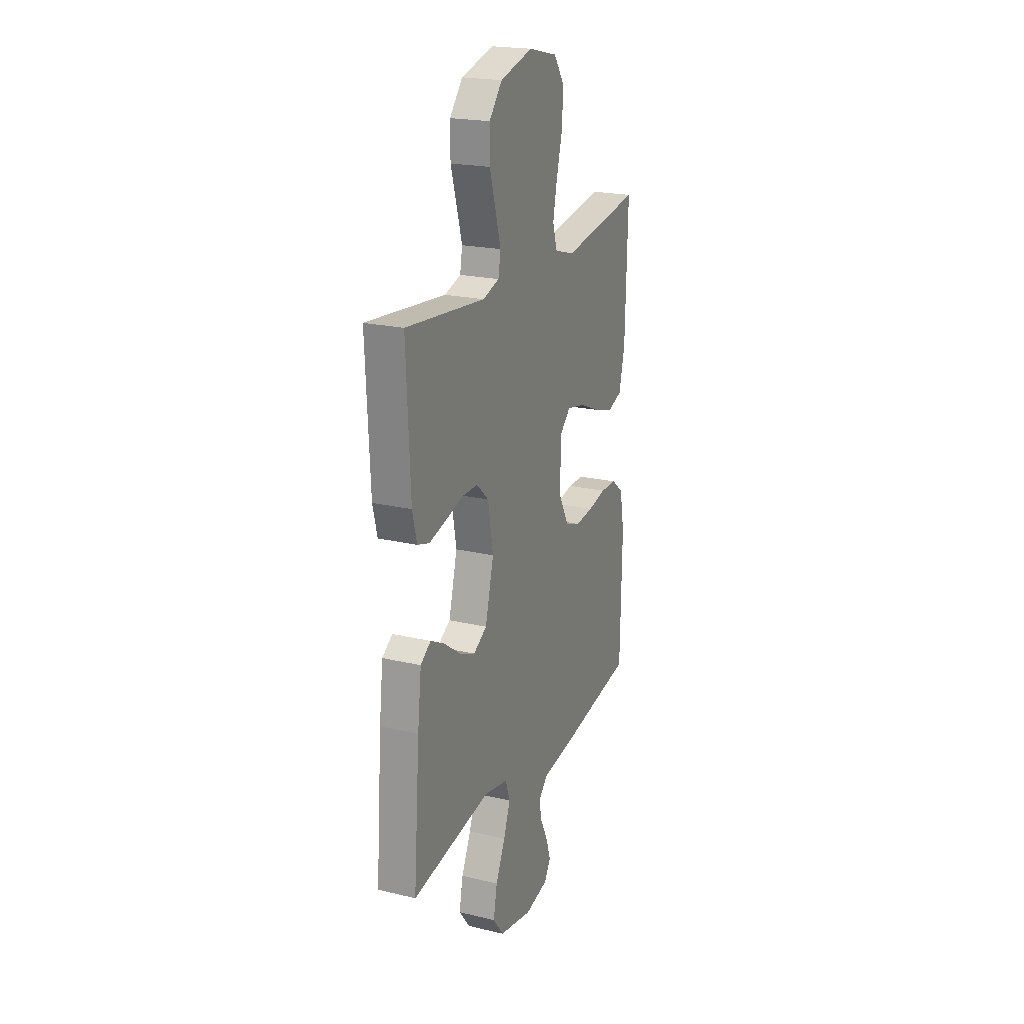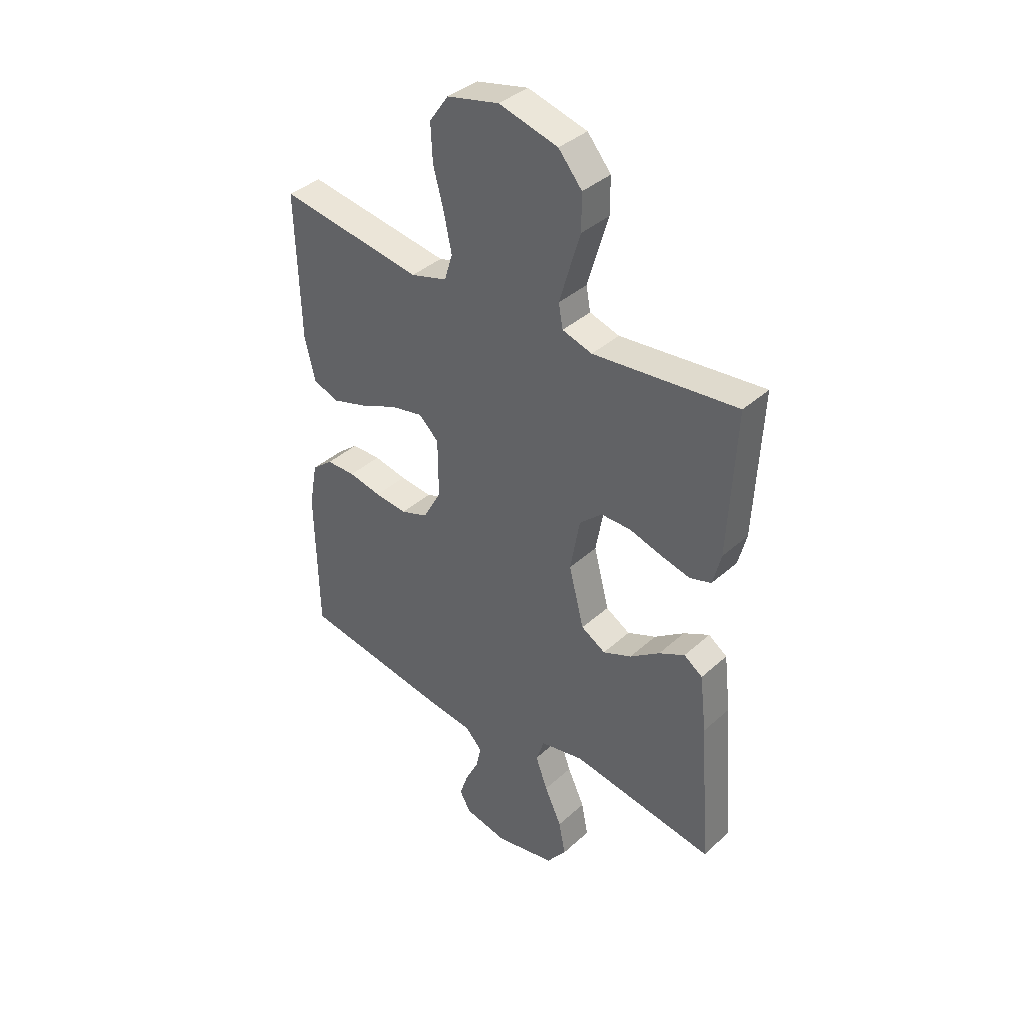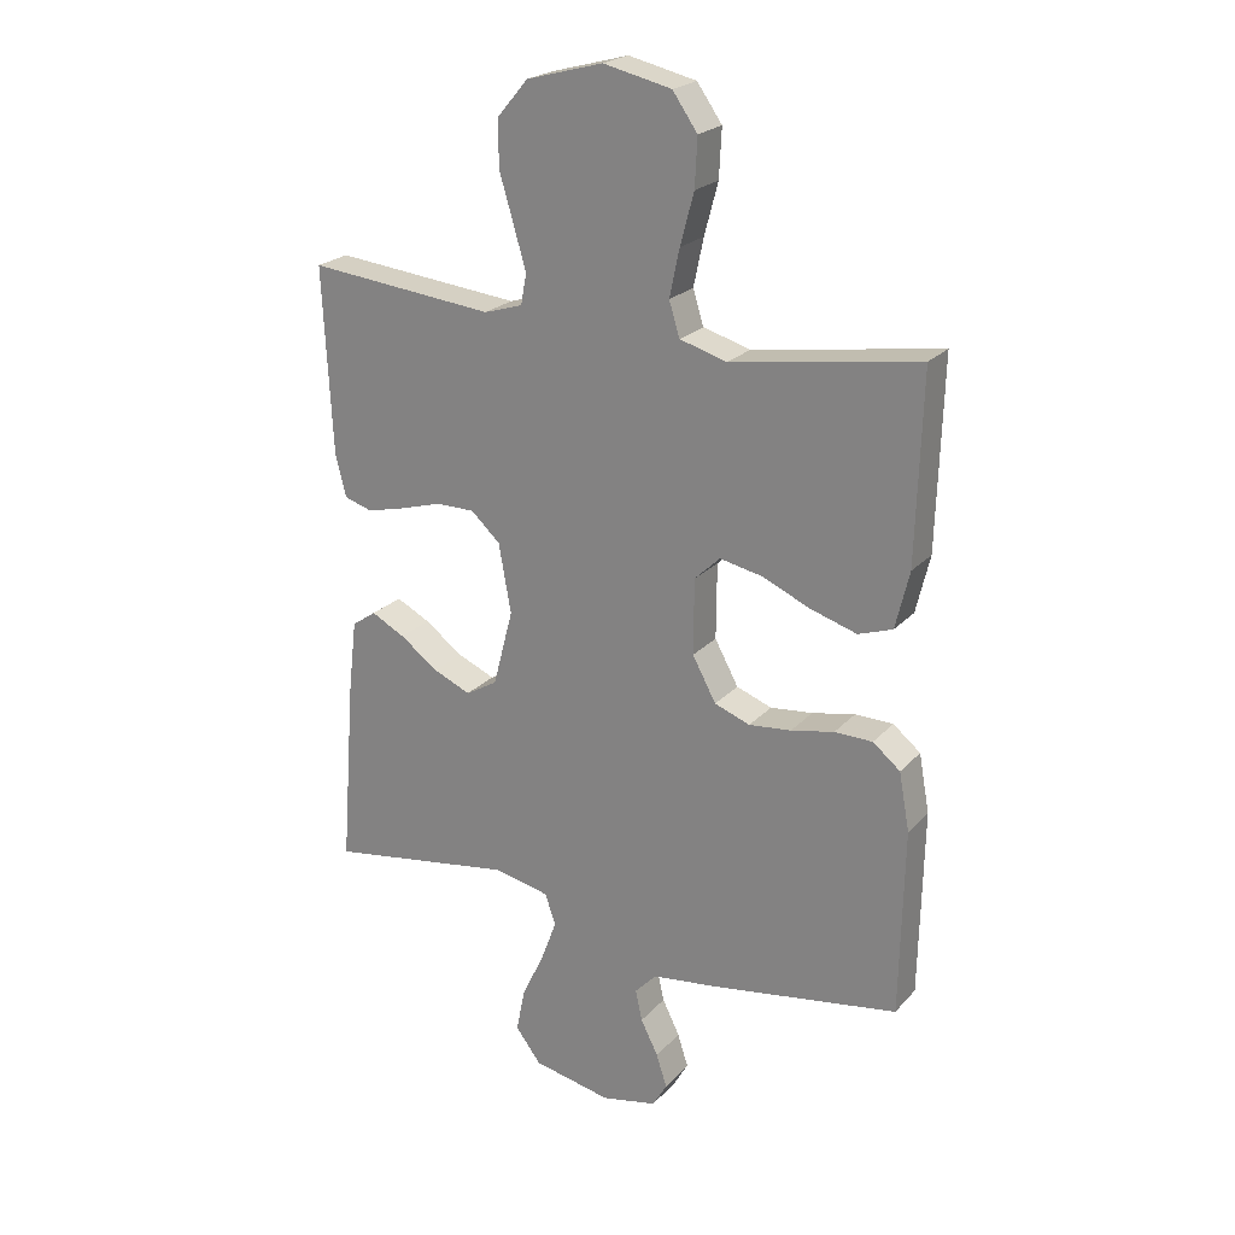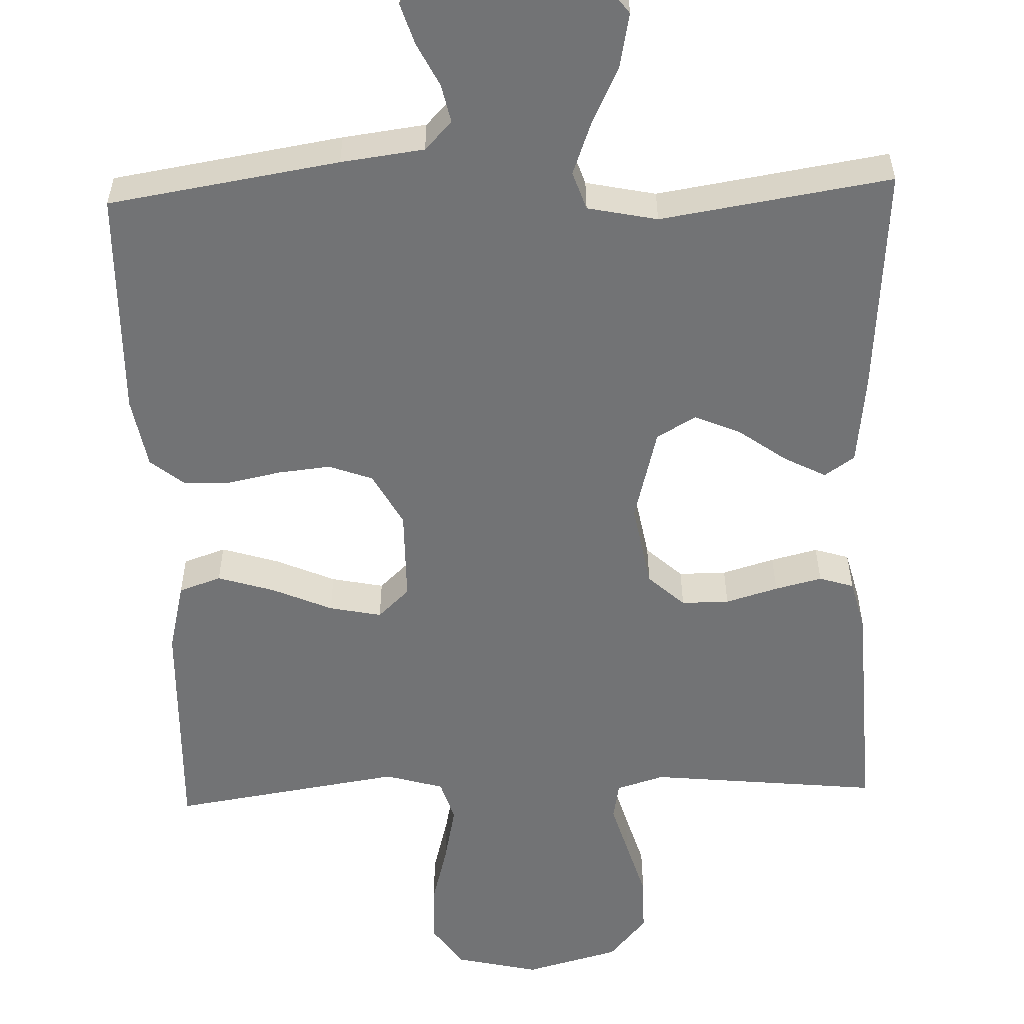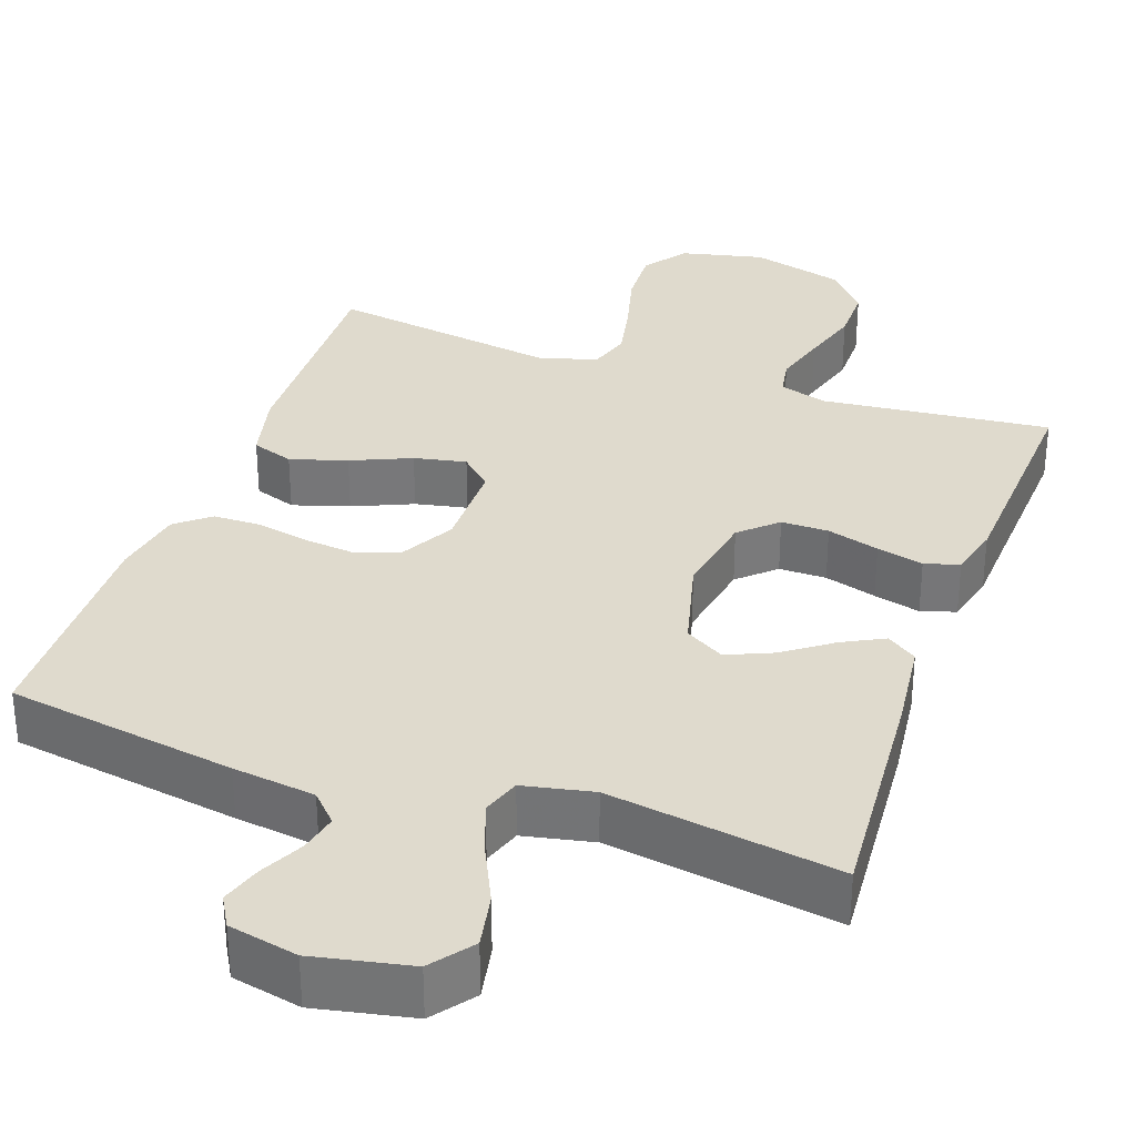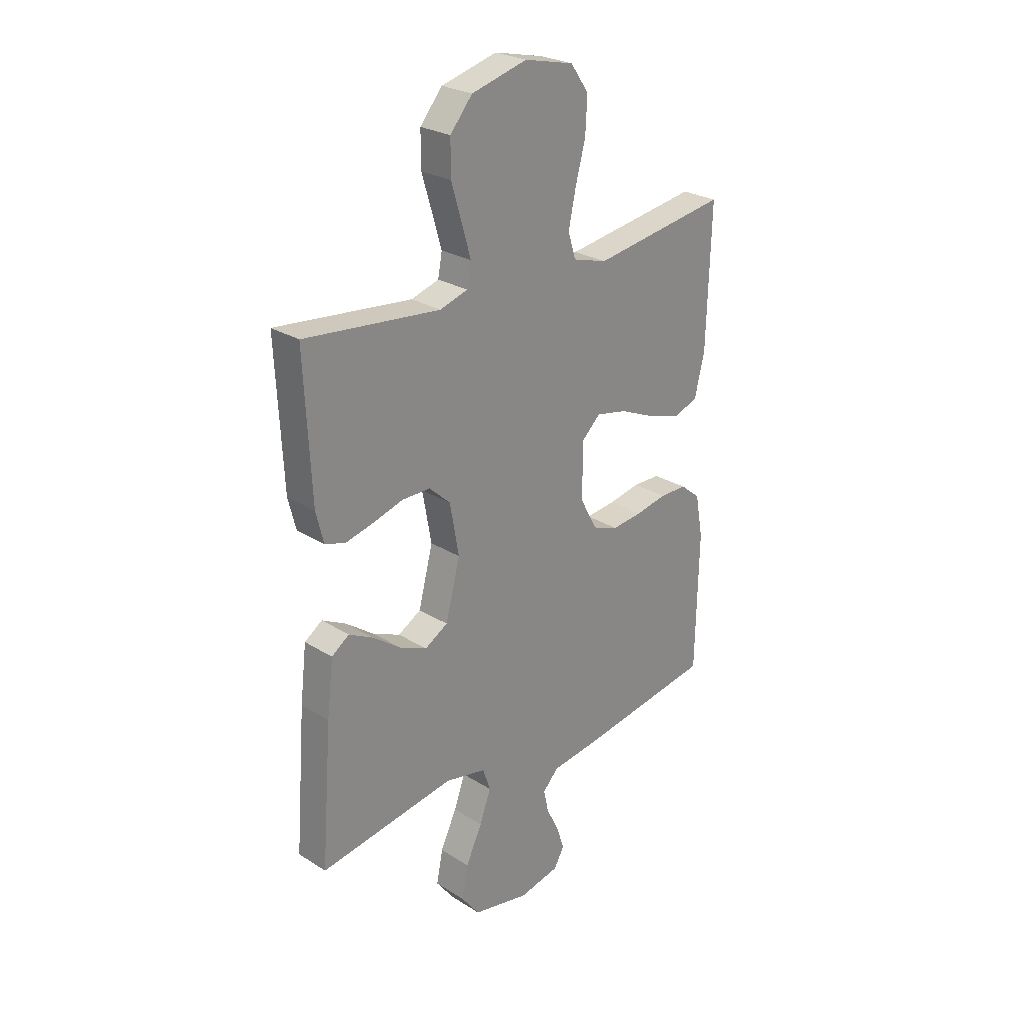
<metadata>
{"format":"obj","ext":"obj","renderer":"f3d","projection":"perspective","resolution":1024,"background":"white","views":[{"elev":21.2,"azim":-67.1,"up":"+Z"},{"elev":38.3,"azim":-138.5,"up":"+Z"},{"elev":22.6,"azim":30.3,"up":"+Z"},{"elev":-55.8,"azim":-178.0,"up":"+Y"},{"elev":32.8,"azim":-160.5,"up":"+Y"},{"elev":26.1,"azim":-45.3,"up":"+Z"}]}
</metadata>
<code>
v 0.5 0.07 -0.5
v 0.2 0.07 -0.548
v 0.092 0.07 -0.562
v 0.057 0.07 -0.599
v 0.068 0.07 -0.649
v 0.096 0.07 -0.705
v 0.113 0.07 -0.758
v 0.09 0.07 -0.798
v 0 0.07 -0.817
v -0.126 0.07 -0.791
v -0.167 0.07 -0.737
v -0.153 0.07 -0.666
v -0.117 0.07 -0.59
v -0.092 0.07 -0.522
v -0.109 0.07 -0.472
v -0.2 0.07 -0.453
v -0.5 0.07 -0.5
v -0.477 0.07 -0.2
v -0.463 0.07 -0.081
v -0.424 0.07 -0.054
v -0.37 0.07 -0.082
v -0.308 0.07 -0.127
v -0.248 0.07 -0.153
v -0.197 0.07 -0.123
v -0.165 0.07 0
v -0.185 0.07 0.111
v -0.232 0.07 0.154
v -0.294 0.07 0.154
v -0.362 0.07 0.134
v -0.423 0.07 0.119
v -0.468 0.07 0.133
v -0.485 0.07 0.2
v -0.5 0.07 0.5
v -0.2 0.07 0.469
v -0.138 0.07 0.488
v -0.129 0.07 0.537
v -0.149 0.07 0.606
v -0.172 0.07 0.683
v -0.172 0.07 0.757
v -0.123 0.07 0.815
v 0 0.07 0.848
v 0.109 0.07 0.823
v 0.149 0.07 0.766
v 0.145 0.07 0.689
v 0.123 0.07 0.607
v 0.107 0.07 0.531
v 0.124 0.07 0.476
v 0.2 0.07 0.454
v 0.5 0.07 0.5
v 0.491 0.07 0.2
v 0.469 0.07 0.108
v 0.414 0.07 0.089
v 0.34 0.07 0.112
v 0.262 0.07 0.146
v 0.194 0.07 0.16
v 0.153 0.07 0.121
v 0.152 0.07 0
v 0.19 0.07 -0.07
v 0.247 0.07 -0.091
v 0.315 0.07 -0.084
v 0.384 0.07 -0.07
v 0.445 0.07 -0.071
v 0.489 0.07 -0.107
v 0.506 0.07 -0.2
v 0.5 0 -0.5
v 0.2 0 -0.548
v 0.092 0 -0.562
v 0.057 0 -0.599
v 0.068 0 -0.649
v 0.096 0 -0.705
v 0.113 0 -0.758
v 0.09 0 -0.798
v 0 0 -0.817
v -0.126 0 -0.791
v -0.167 0 -0.737
v -0.153 0 -0.666
v -0.117 0 -0.59
v -0.092 0 -0.522
v -0.109 0 -0.472
v -0.2 0 -0.453
v -0.5 0 -0.5
v -0.477 0 -0.2
v -0.463 0 -0.081
v -0.424 0 -0.054
v -0.37 0 -0.082
v -0.308 0 -0.127
v -0.248 0 -0.153
v -0.197 0 -0.123
v -0.165 0 0
v -0.185 0 0.111
v -0.232 0 0.154
v -0.294 0 0.154
v -0.362 0 0.134
v -0.423 0 0.119
v -0.468 0 0.133
v -0.485 0 0.2
v -0.5 0 0.5
v -0.2 0 0.469
v -0.138 0 0.488
v -0.129 0 0.537
v -0.149 0 0.606
v -0.172 0 0.683
v -0.172 0 0.757
v -0.123 0 0.815
v 0 0 0.848
v 0.109 0 0.823
v 0.149 0 0.766
v 0.145 0 0.689
v 0.123 0 0.607
v 0.107 0 0.531
v 0.124 0 0.476
v 0.2 0 0.454
v 0.5 0 0.5
v 0.491 0 0.2
v 0.469 0 0.108
v 0.414 0 0.089
v 0.34 0 0.112
v 0.262 0 0.146
v 0.194 0 0.16
v 0.153 0 0.121
v 0.152 0 0
v 0.19 0 -0.07
v 0.247 0 -0.091
v 0.315 0 -0.084
v 0.384 0 -0.07
v 0.445 0 -0.071
v 0.489 0 -0.107
v 0.506 0 -0.2
f 1 2 3
f 64 1 3
f 63 64 3
f 62 63 3
f 61 62 3
f 60 61 3
f 59 60 3 4
f 58 59 4
f 57 58 4
f 56 57 4
f 52 53 54
f 51 52 54
f 50 51 54
f 49 50 54
f 48 49 54
f 47 48 54 55
f 46 47 55 56
f 43 44 45
f 42 43 45
f 41 42 45
f 40 41 45
f 39 40 45
f 38 39 45
f 37 38 45
f 36 37 45 46
f 46 56 4
f 36 46 4
f 35 36 4
f 32 33 34
f 31 32 34
f 30 31 34
f 29 30 34
f 28 29 34
f 27 28 34 35
f 20 21 22
f 19 20 22
f 18 19 22
f 17 18 22
f 16 17 22
f 15 16 22 23
f 11 12 13
f 10 11 13
f 9 10 13
f 8 9 13
f 7 8 13
f 6 7 13
f 5 6 13
f 4 5 13 14
f 35 4 14 15
f 26 27 35
f 25 26 35
f 15 23 24
f 15 24 25
f 15 25 35
f 67 66 65
f 67 65 128
f 67 128 127
f 67 127 126
f 67 126 125
f 67 125 124
f 68 67 124 123
f 68 123 122
f 68 122 121
f 68 121 120
f 118 117 116
f 118 116 115
f 118 115 114
f 118 114 113
f 118 113 112
f 119 118 112 111
f 120 119 111 110
f 109 108 107
f 109 107 106
f 109 106 105
f 109 105 104
f 109 104 103
f 109 103 102
f 109 102 101
f 110 109 101 100
f 68 120 110
f 68 110 100
f 68 100 99
f 98 97 96
f 98 96 95
f 98 95 94
f 98 94 93
f 98 93 92
f 99 98 92 91
f 86 85 84
f 86 84 83
f 86 83 82
f 86 82 81
f 86 81 80
f 87 86 80 79
f 77 76 75
f 77 75 74
f 77 74 73
f 77 73 72
f 77 72 71
f 77 71 70
f 77 70 69
f 78 77 69 68
f 79 78 68 99
f 99 91 90
f 99 90 89
f 88 87 79
f 89 88 79
f 99 89 79
f 1 65 66 2
f 2 66 67 3
f 3 67 68 4
f 4 68 69 5
f 5 69 70 6
f 6 70 71 7
f 7 71 72 8
f 8 72 73 9
f 9 73 74 10
f 10 74 75 11
f 11 75 76 12
f 12 76 77 13
f 13 77 78 14
f 14 78 79 15
f 15 79 80 16
f 16 80 81 17
f 17 81 82 18
f 18 82 83 19
f 19 83 84 20
f 20 84 85 21
f 21 85 86 22
f 22 86 87 23
f 23 87 88 24
f 24 88 89 25
f 25 89 90 26
f 26 90 91 27
f 27 91 92 28
f 28 92 93 29
f 29 93 94 30
f 30 94 95 31
f 31 95 96 32
f 32 96 97 33
f 33 97 98 34
f 34 98 99 35
f 35 99 100 36
f 36 100 101 37
f 37 101 102 38
f 38 102 103 39
f 39 103 104 40
f 40 104 105 41
f 41 105 106 42
f 42 106 107 43
f 43 107 108 44
f 44 108 109 45
f 45 109 110 46
f 46 110 111 47
f 47 111 112 48
f 48 112 113 49
f 49 113 114 50
f 50 114 115 51
f 51 115 116 52
f 52 116 117 53
f 53 117 118 54
f 54 118 119 55
f 55 119 120 56
f 56 120 121 57
f 57 121 122 58
f 58 122 123 59
f 59 123 124 60
f 60 124 125 61
f 61 125 126 62
f 62 126 127 63
f 63 127 128 64
f 64 128 65 1

</code>
